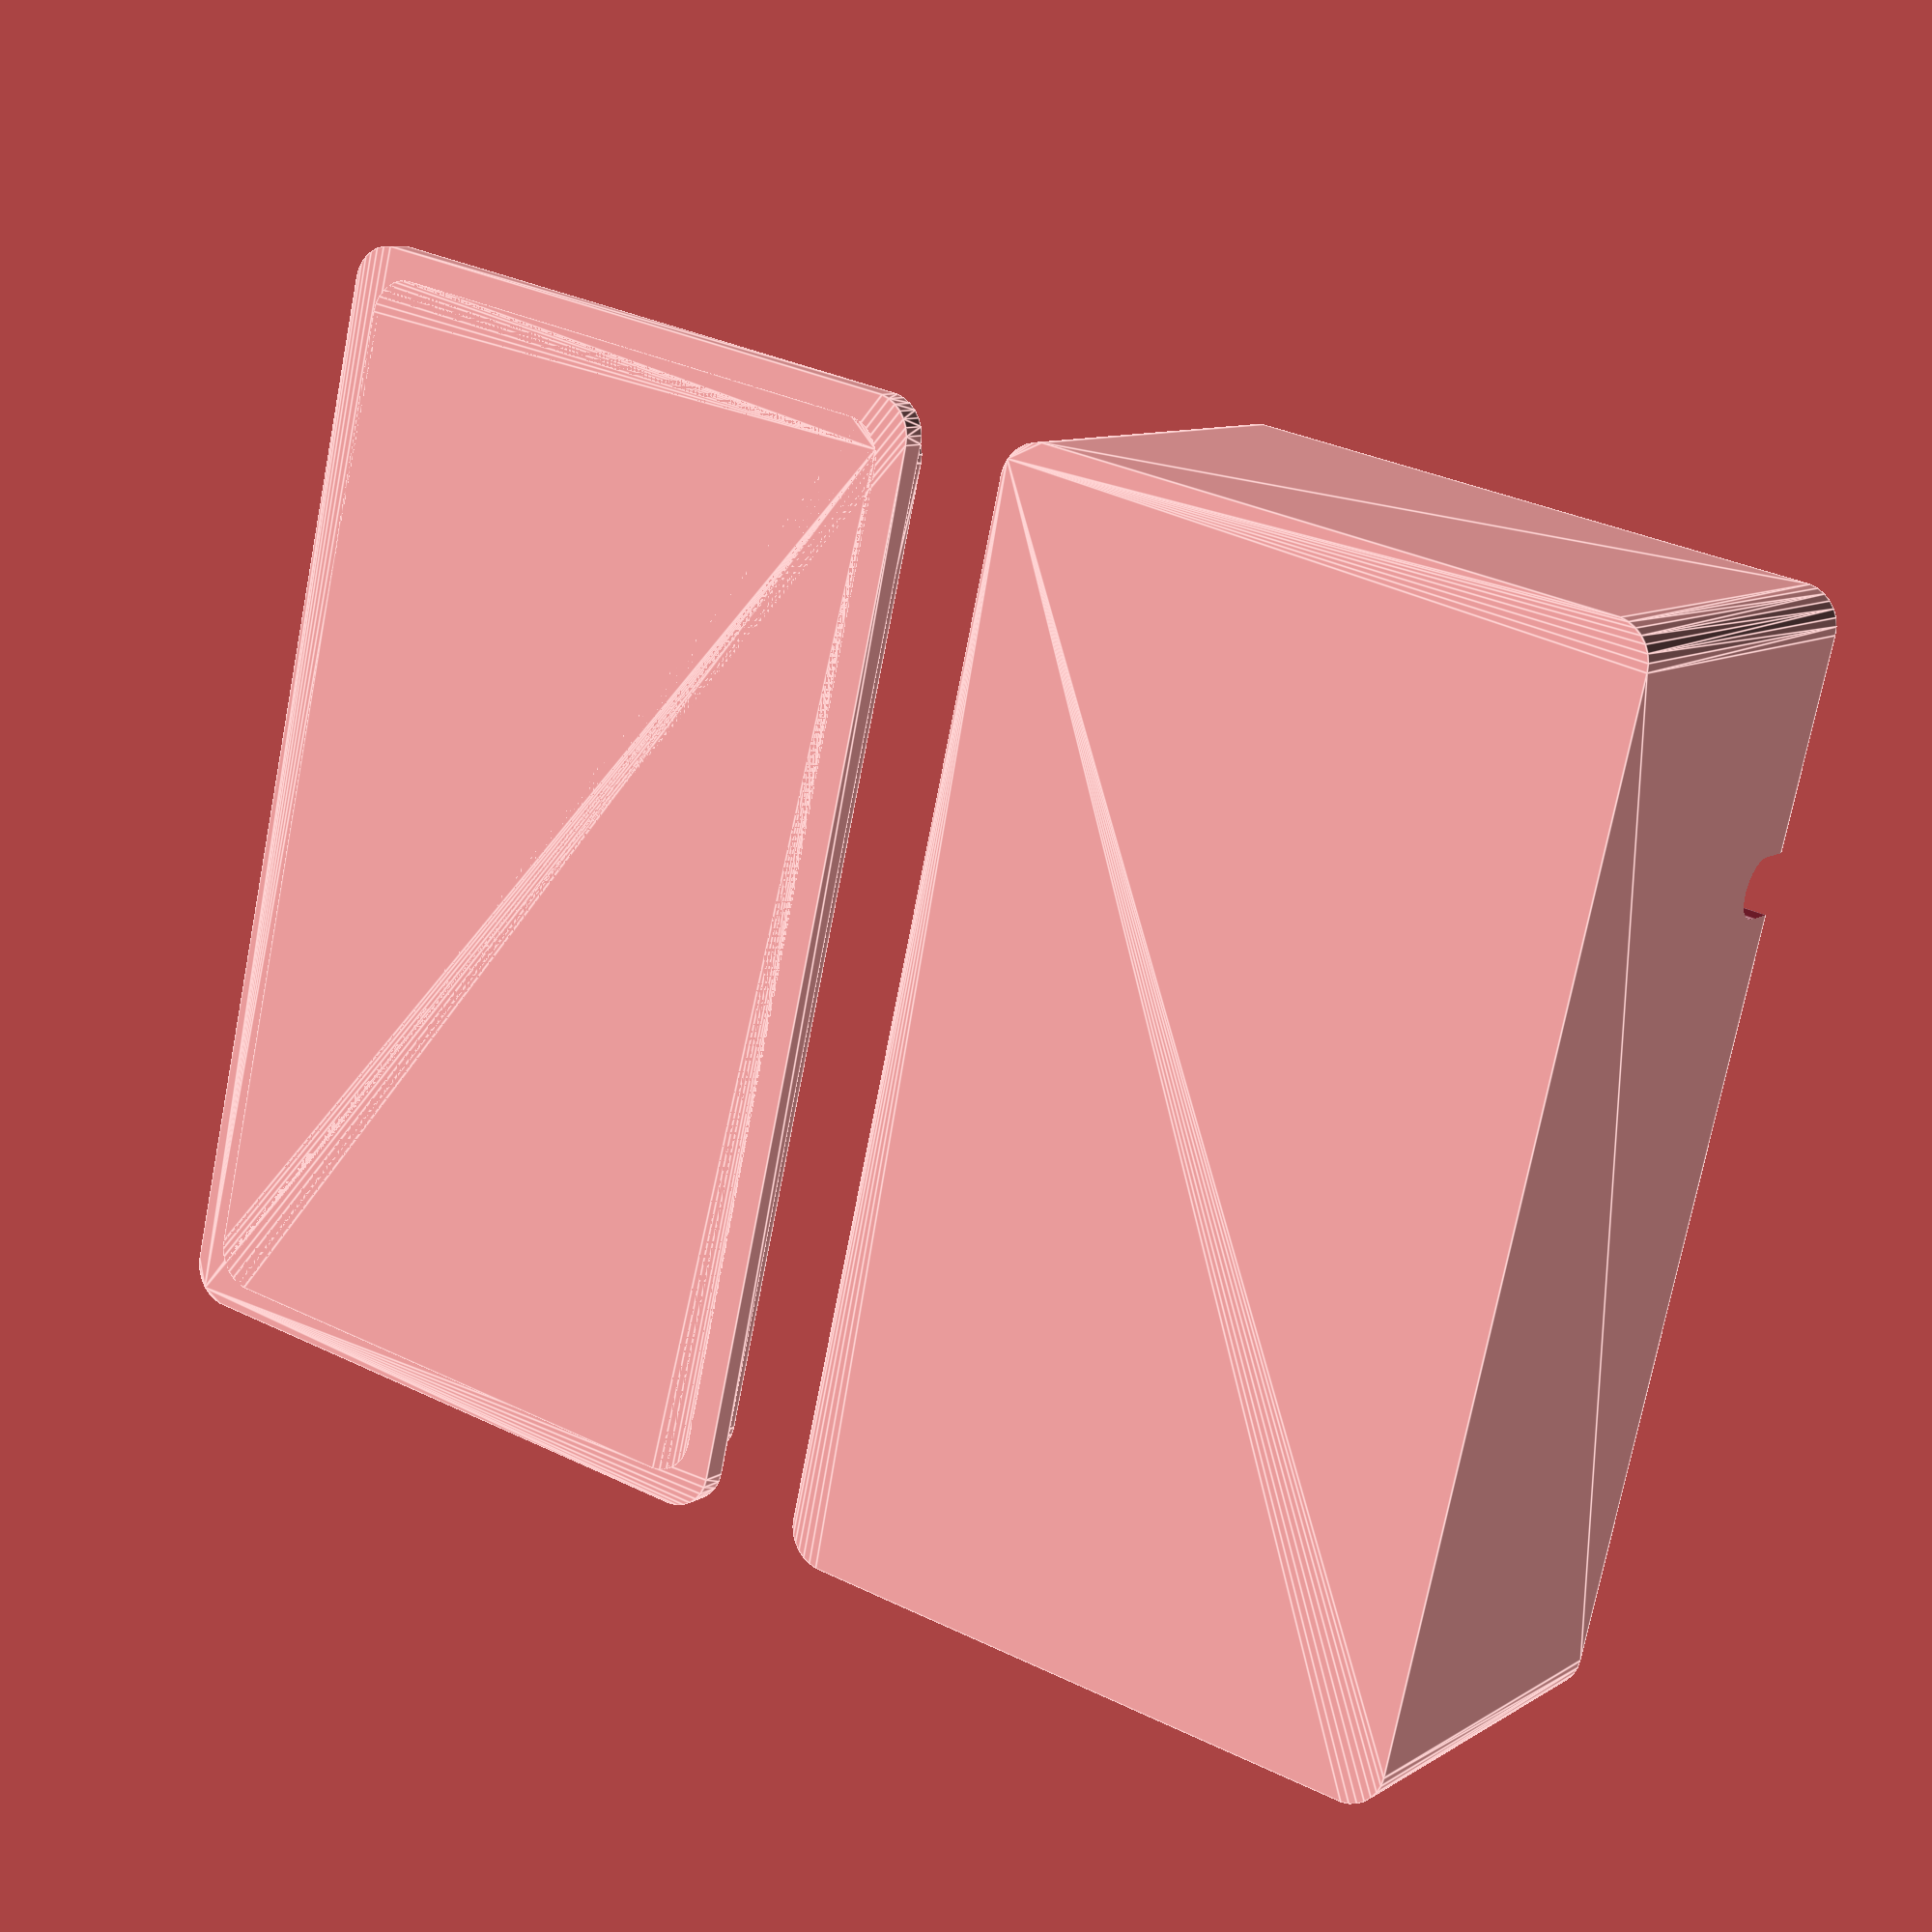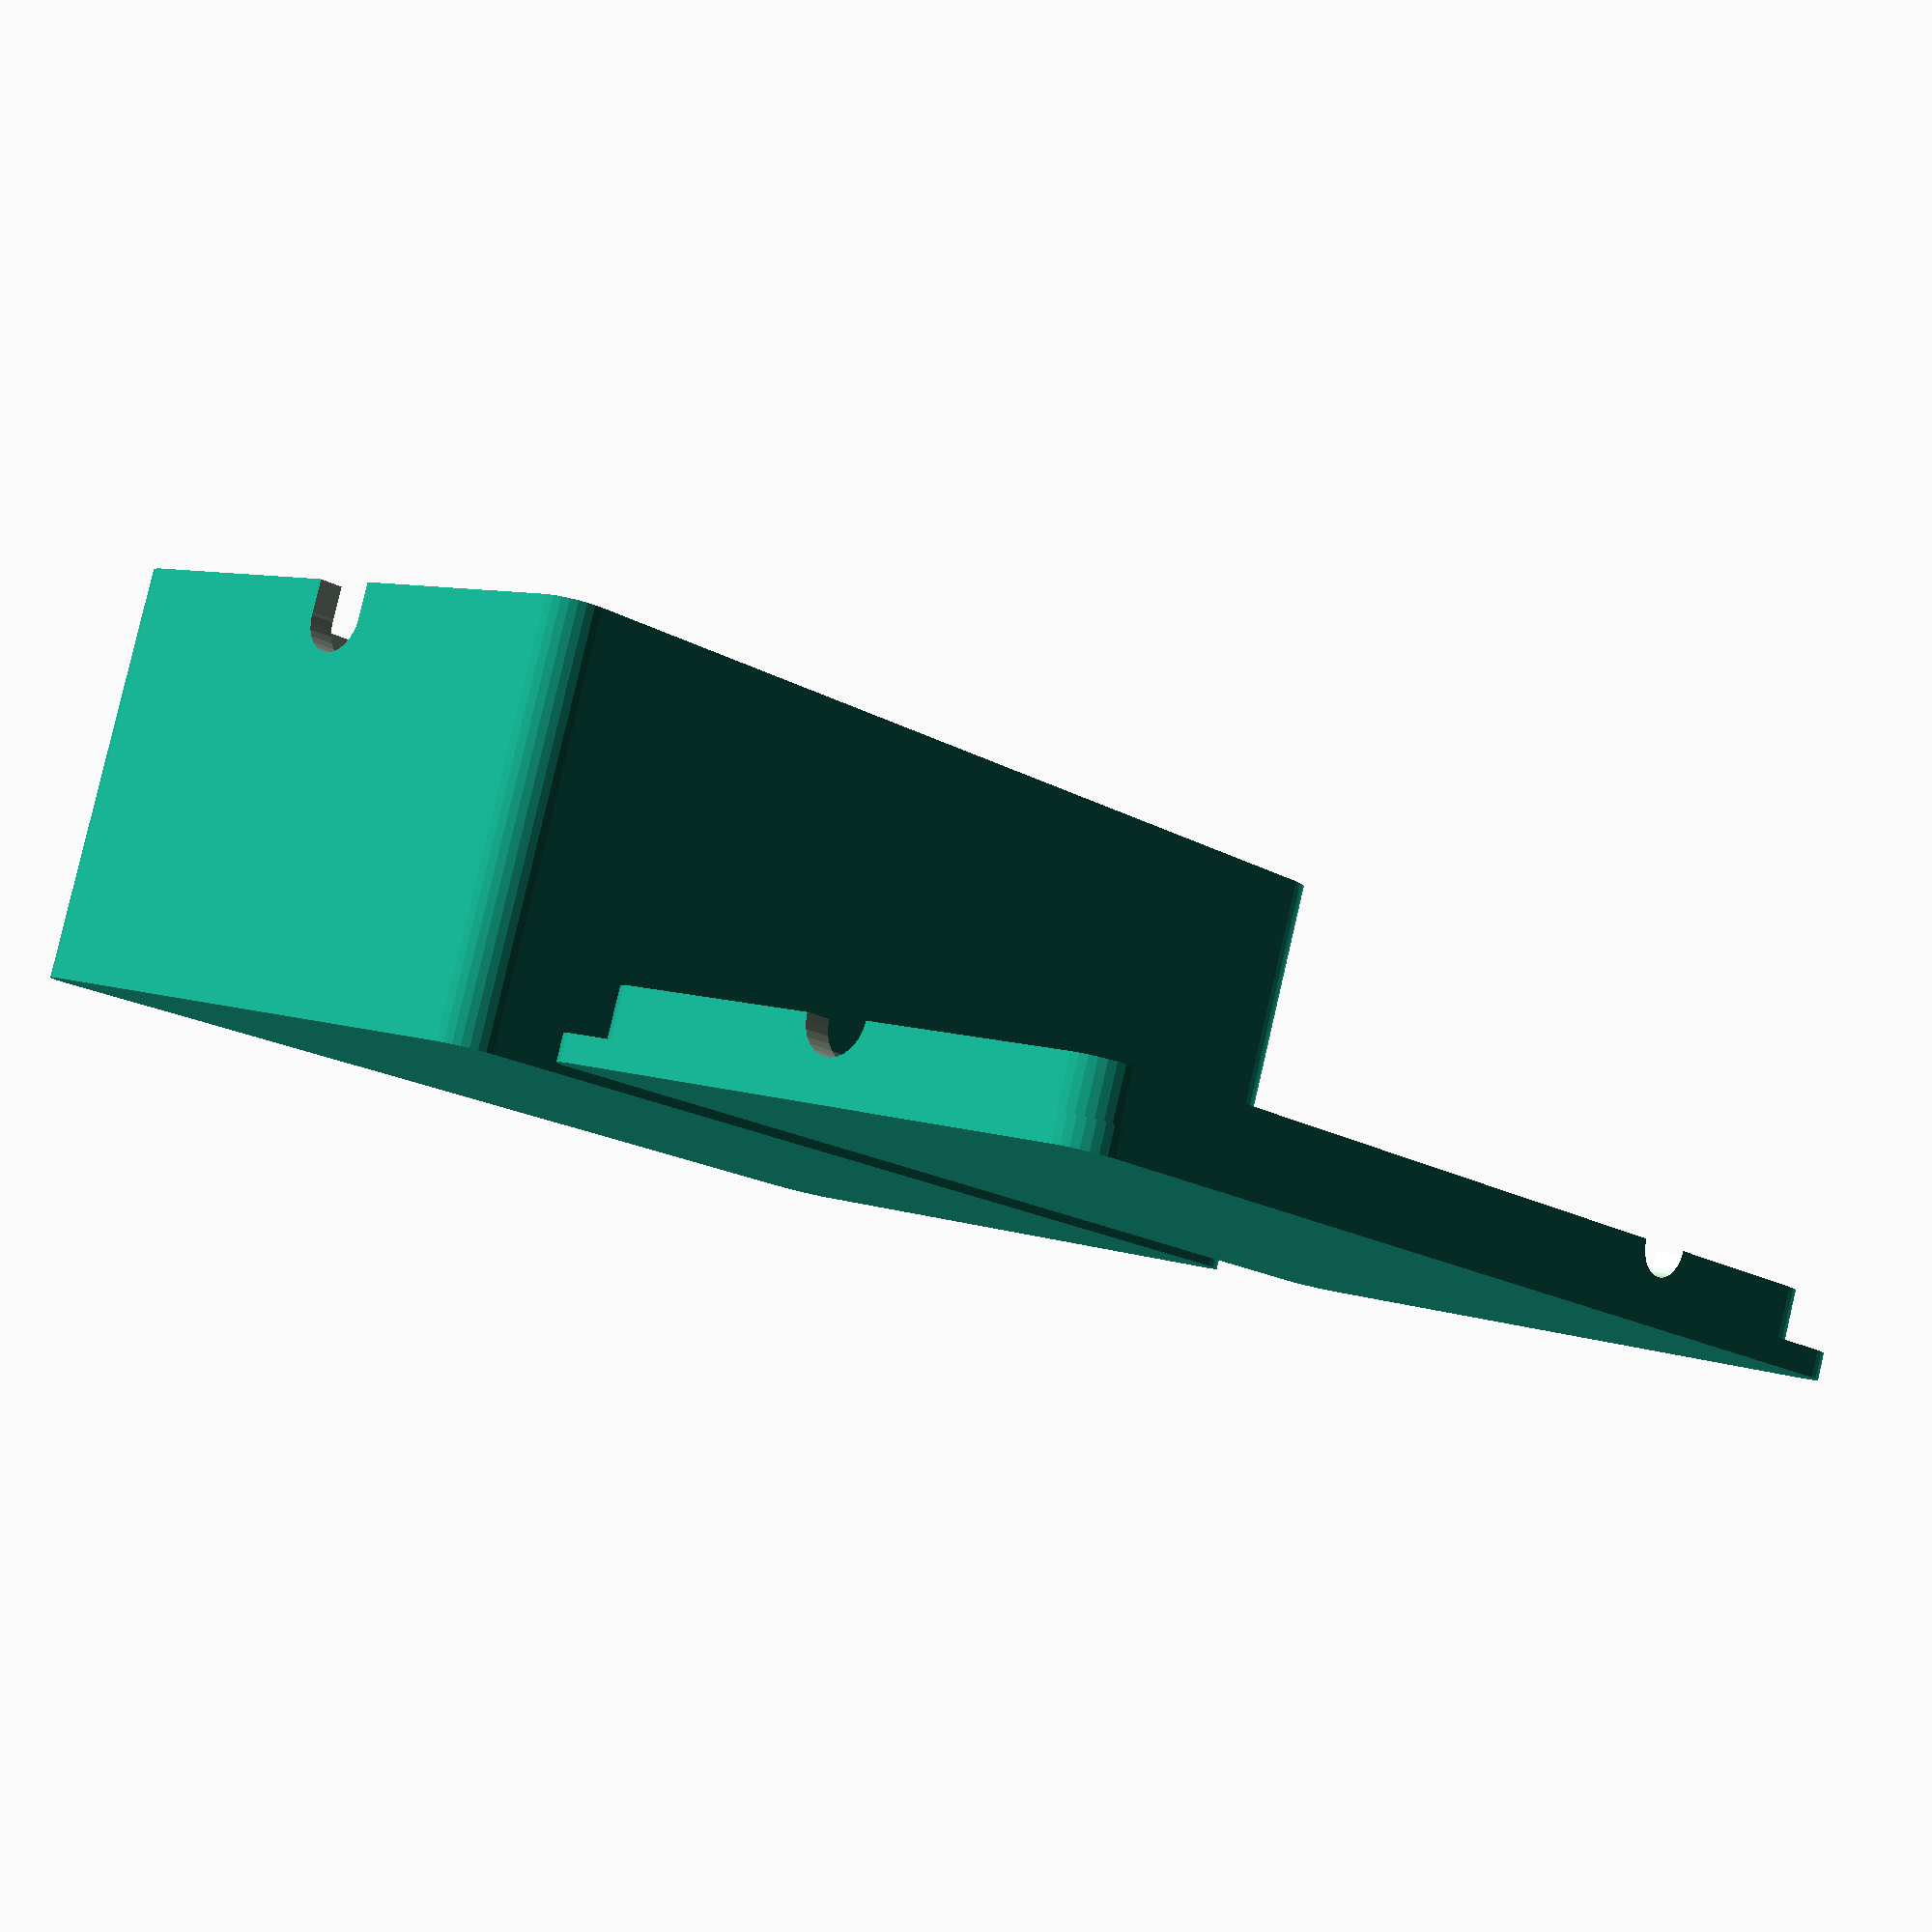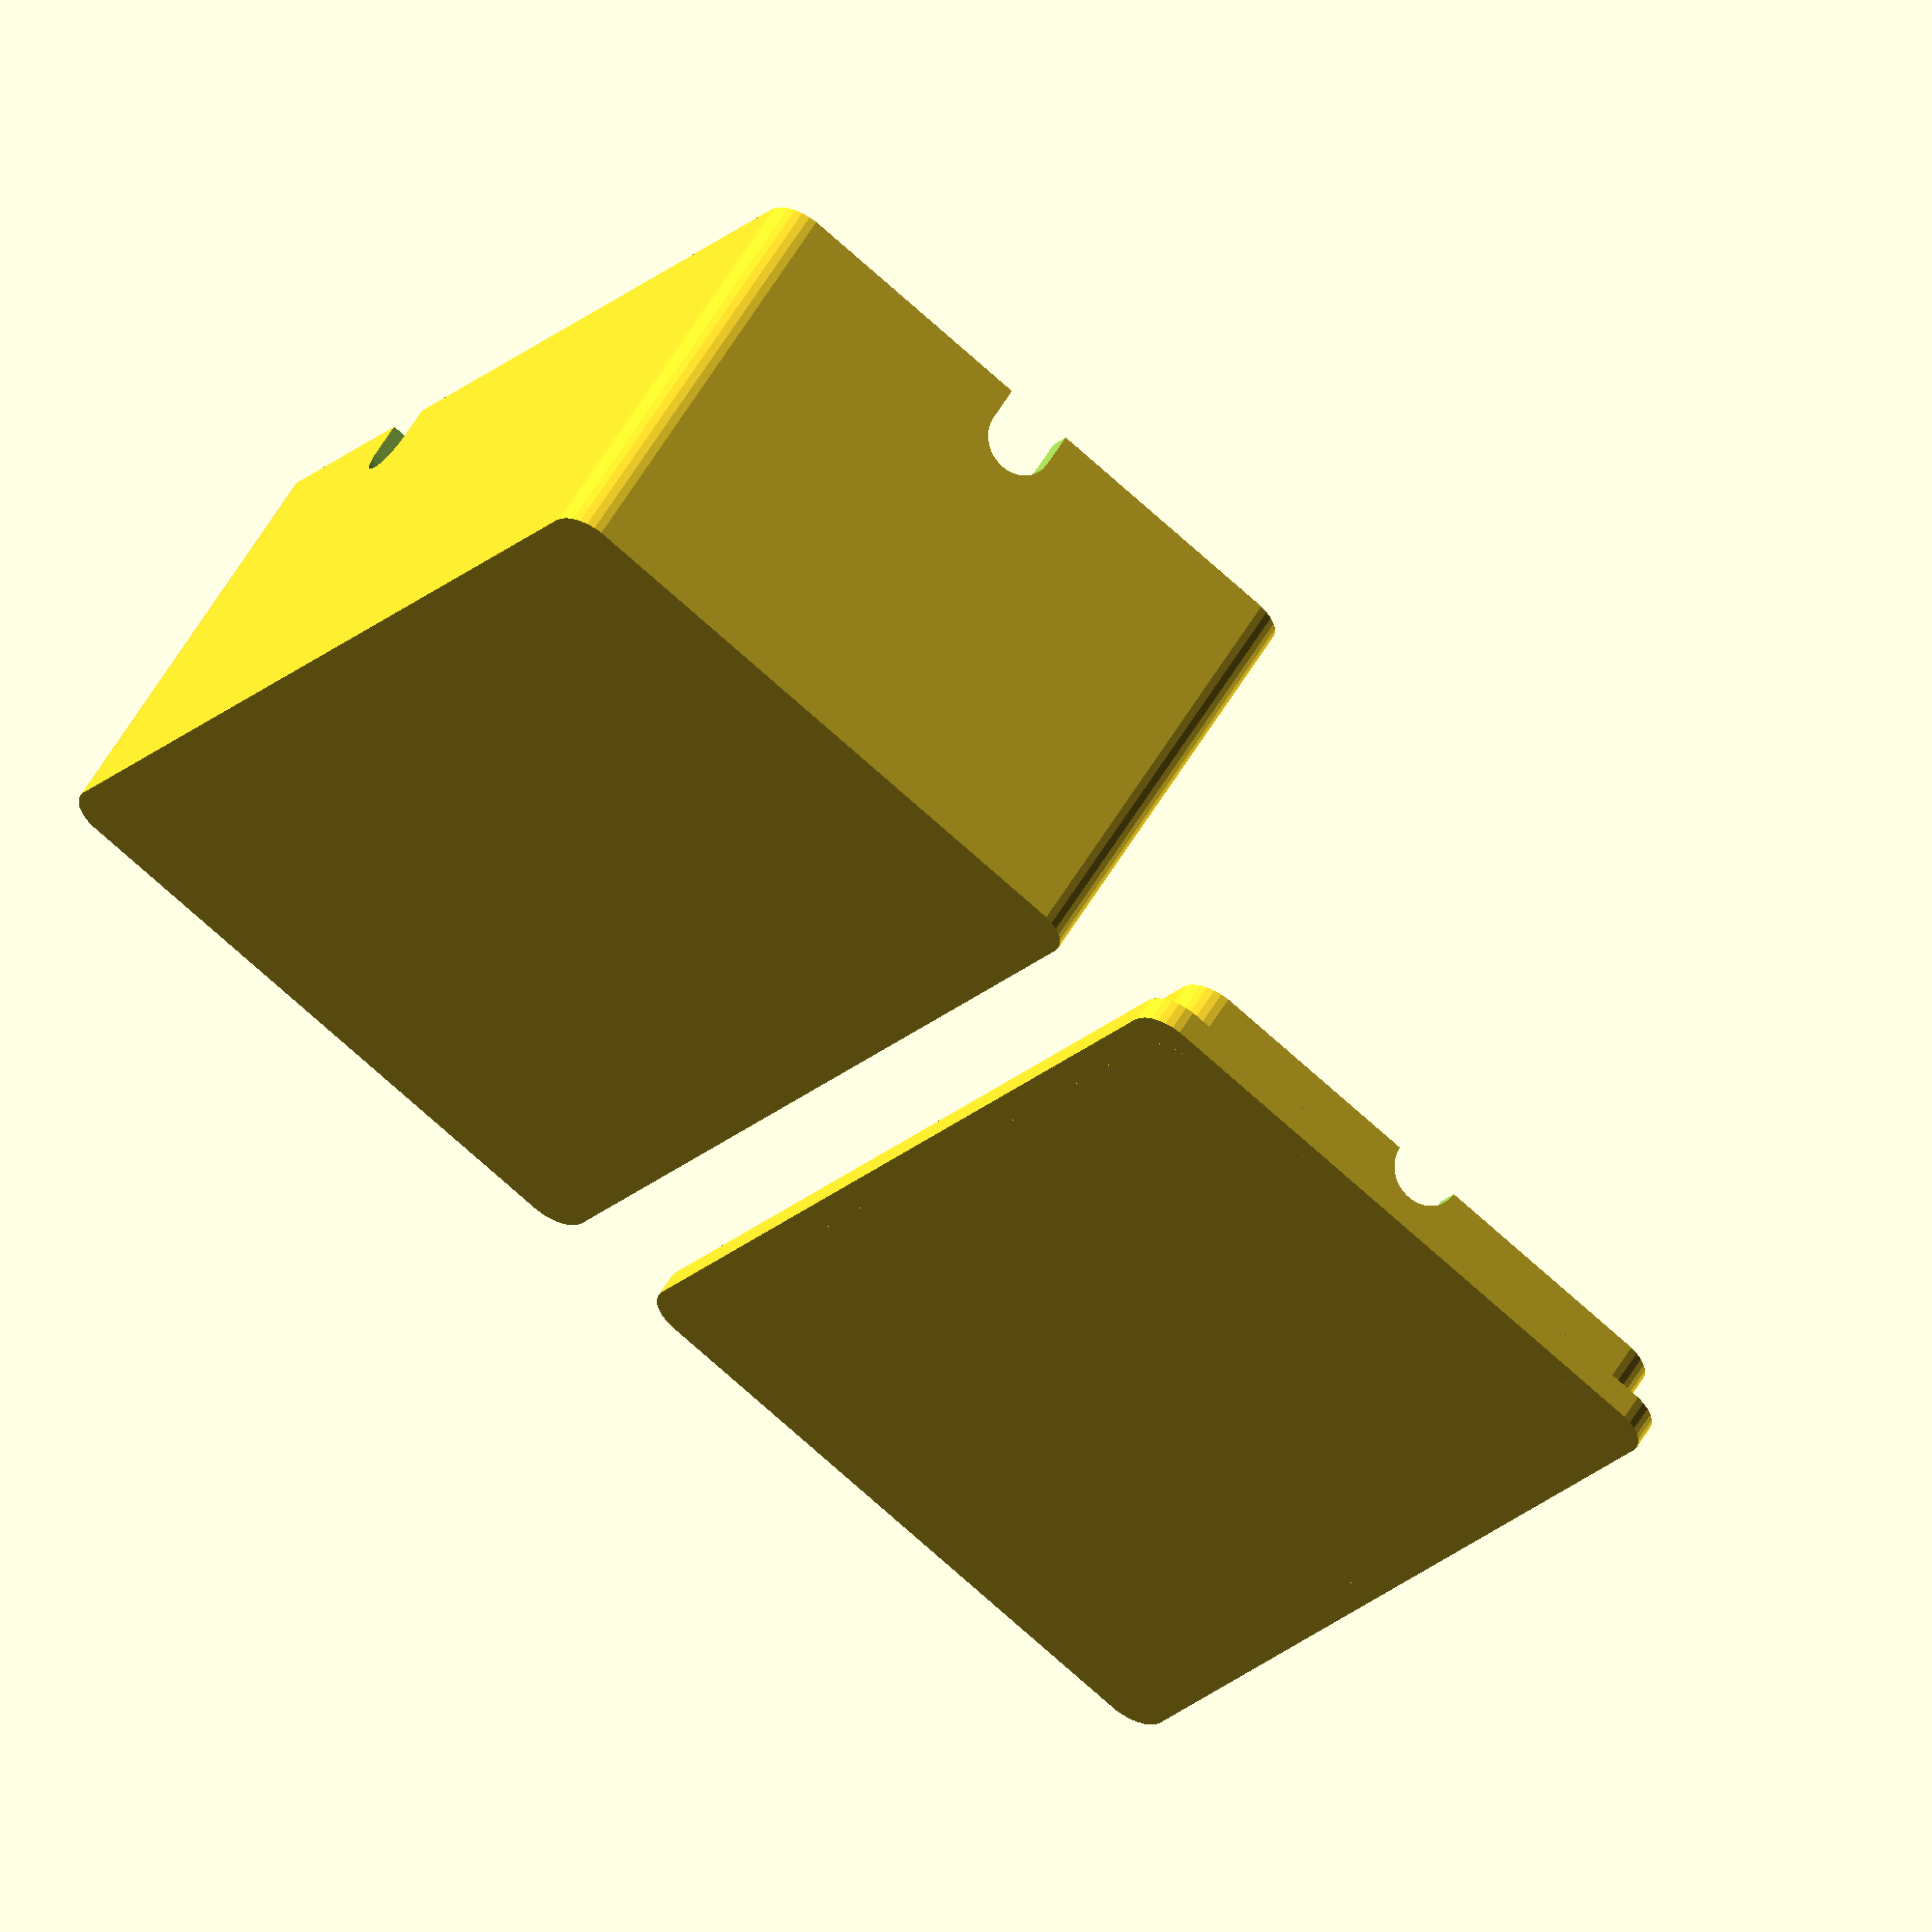
<openscad>
$fs=0.2;

// NOTE: length/width/height are exterior dimensions. Interior dimensions 
// are thick*2 smaller than these.
length = 85; //4.1 * 25.4;
width= 50; //3.1 * 25.4;
height = 32; //1.6 * 25.4;
cornerRadius = 3;
slop = 0.1;
thick = 2.0;
wireRadius = 2.7;
lidRimHeight = 4;
// Not sure why, but the side hole comes out wider than the diameter of the end hole.
sideWireRadius = wireRadius * (6/7);

lidSlop = 0.2; // the rim on the lid will be this much smaller than the box

centerWidth = width/2-cornerRadius;

translate([cornerRadius, cornerRadius, 0]){
  difference() {
    roundedBox(length, width, height, cornerRadius);
    translate([thick,thick,thick+slop])
      roundedBox(length-thick*2, width-thick*2, height-thick+slop, cornerRadius);

    // Hole for wires
    translate([centerWidth, -thick/3, height-wireRadius])
      rotate([90,0,0])
        cylinder(r=wireRadius, h=thick*2);
    translate([centerWidth-wireRadius, -thick/3, height-wireRadius+.2])
      rotate([90,0,0])
        cube(size=[wireRadius*2, wireRadius+.2, thick*2], center=false);

    translate([-thick*2, length/1.4, height-wireRadius])
      rotate([0,90,0])
        cylinder(r=sideWireRadius, h=thick*2);
    translate([-thick*2, length/1.4-sideWireRadius, height+.2])
      rotate([0,90,0])
        cube(size=[sideWireRadius+.2, sideWireRadius*2, thick*2], center=false);
  }
}

// Make the lid
lidThick = thick + lidSlop/2;
translate([width*2+5, cornerRadius, 0]){
  mirror([1,0,0]) {
    roundedBox(length, width, thick, cornerRadius);
    difference() {
      translate([lidThick, lidThick, 0])
        roundedBox(length-lidThick*2, width-lidThick*2, thick+lidRimHeight, cornerRadius);
      translate([lidThick*2, lidThick*2, 0+slop])
        roundedBox(length-lidThick*4, width-lidThick*4, thick+lidRimHeight+slop, cornerRadius);
      // Hole for wires
      translate([width/2-wireRadius, lidThick+.2, thick*3])
        rotate([90,0,0])
          cylinder(r=wireRadius, h=lidThick*2);
      translate([-lidThick + .2, length/1.4, thick*3])
        rotate([0,90,0])
          cylinder(r=sideWireRadius, h=lidThick*2);
    }
  }
}


module roundedBox(length, width, height, radius){
  dRadius = 2*radius;

  //cube bottom right
  //translate([width-dRadius,-radius,0])
  //  cube(size=[radius,radius,height+0.01]);

  //cube top left
  //translate([-radius,length-dRadius,0])
  //  cube(size=[radius,radius,height+0.01]);

  //base rounded shape
  minkowski() {
    cube(size=[width-dRadius,length-dRadius, height]);
    cylinder(r=radius, h=0.01);
  }
}

</openscad>
<views>
elev=351.0 azim=347.0 roll=211.9 proj=p view=edges
elev=95.9 azim=42.6 roll=346.9 proj=p view=wireframe
elev=303.4 azim=149.0 roll=210.0 proj=o view=solid
</views>
